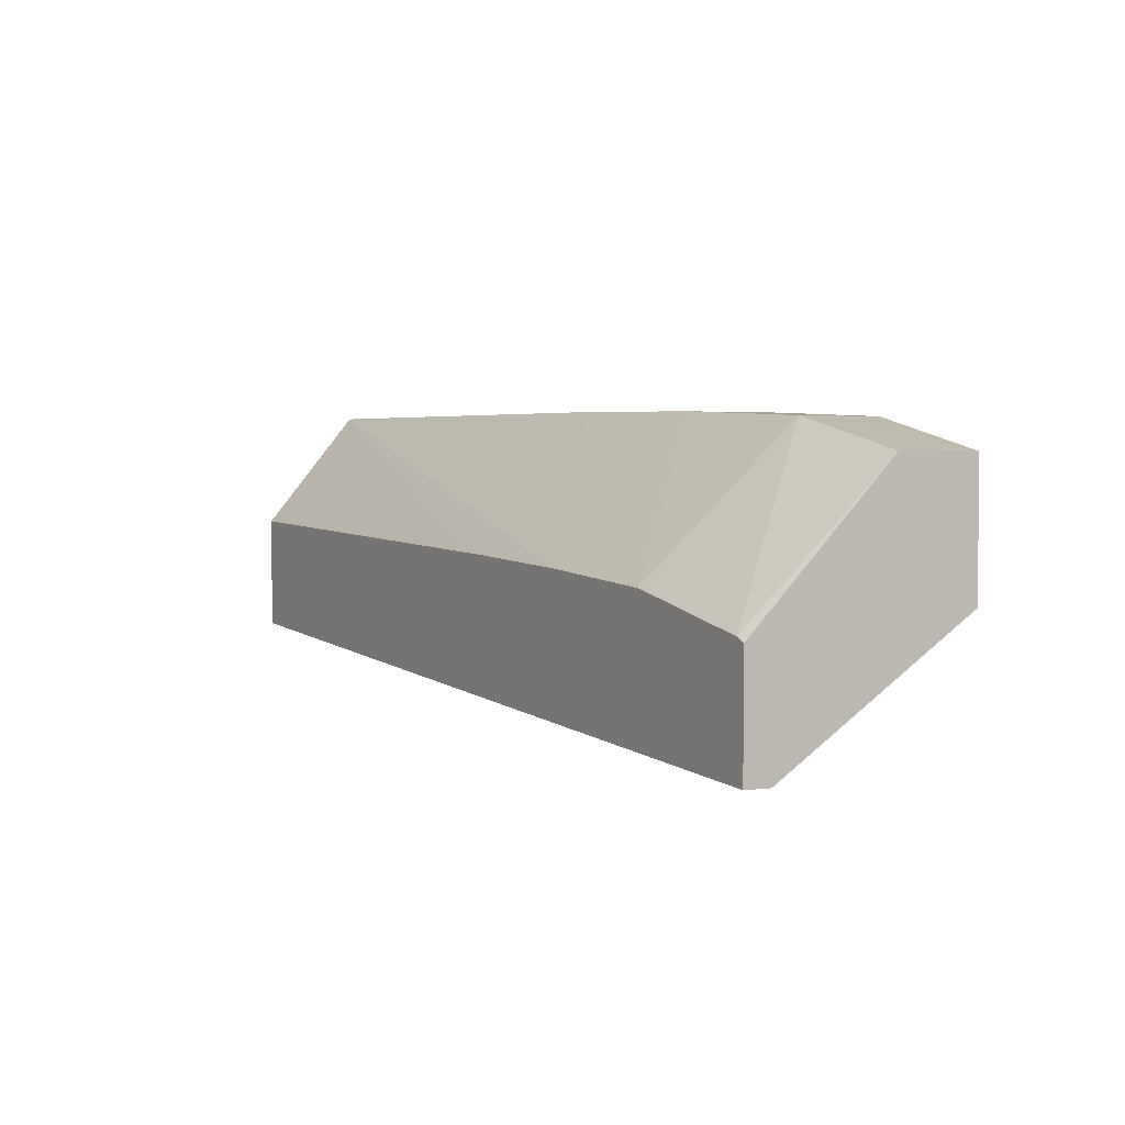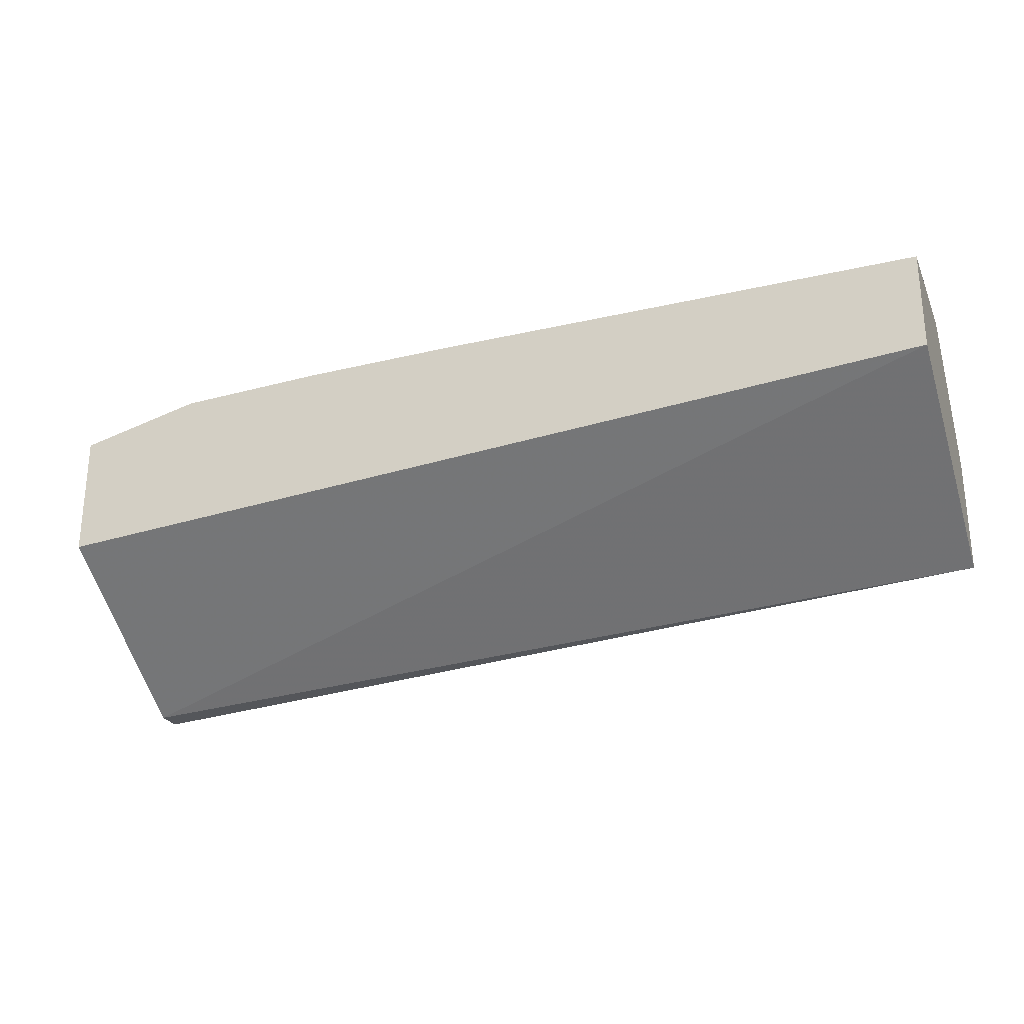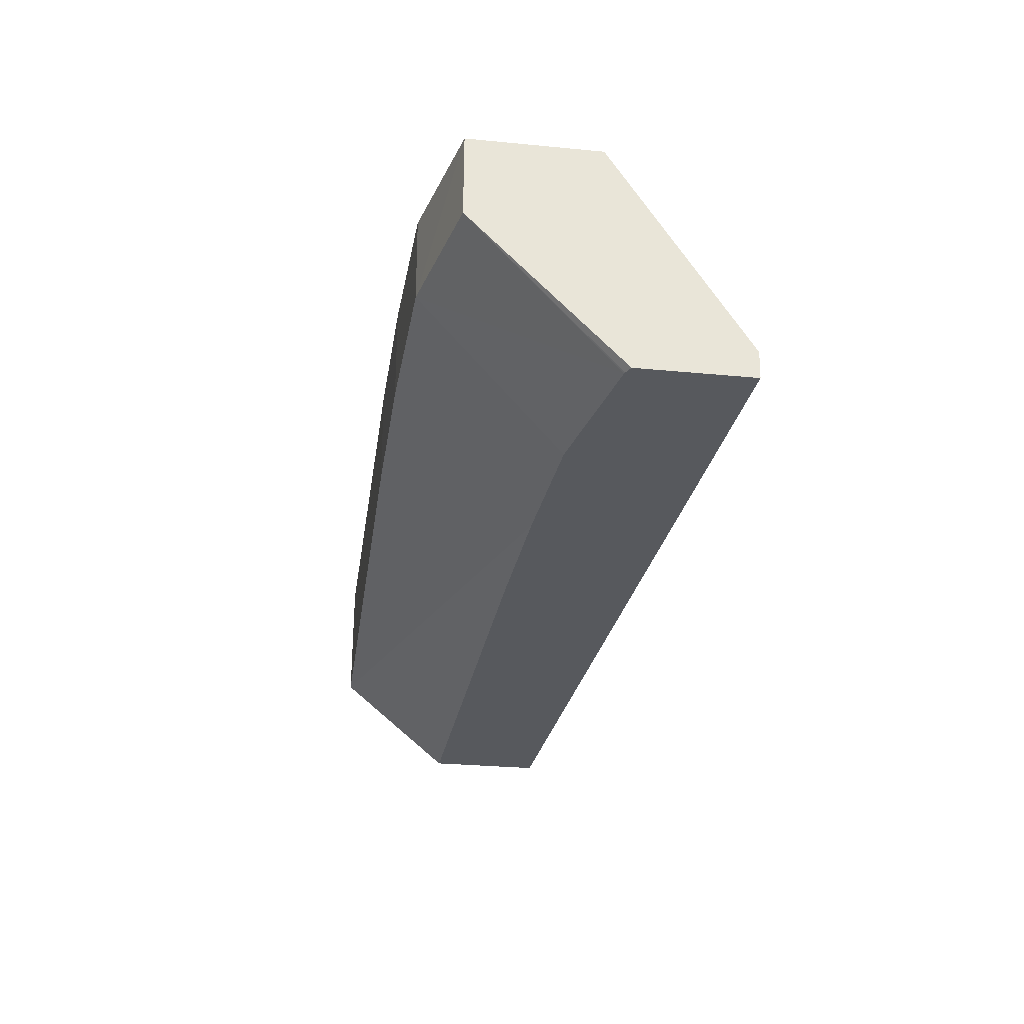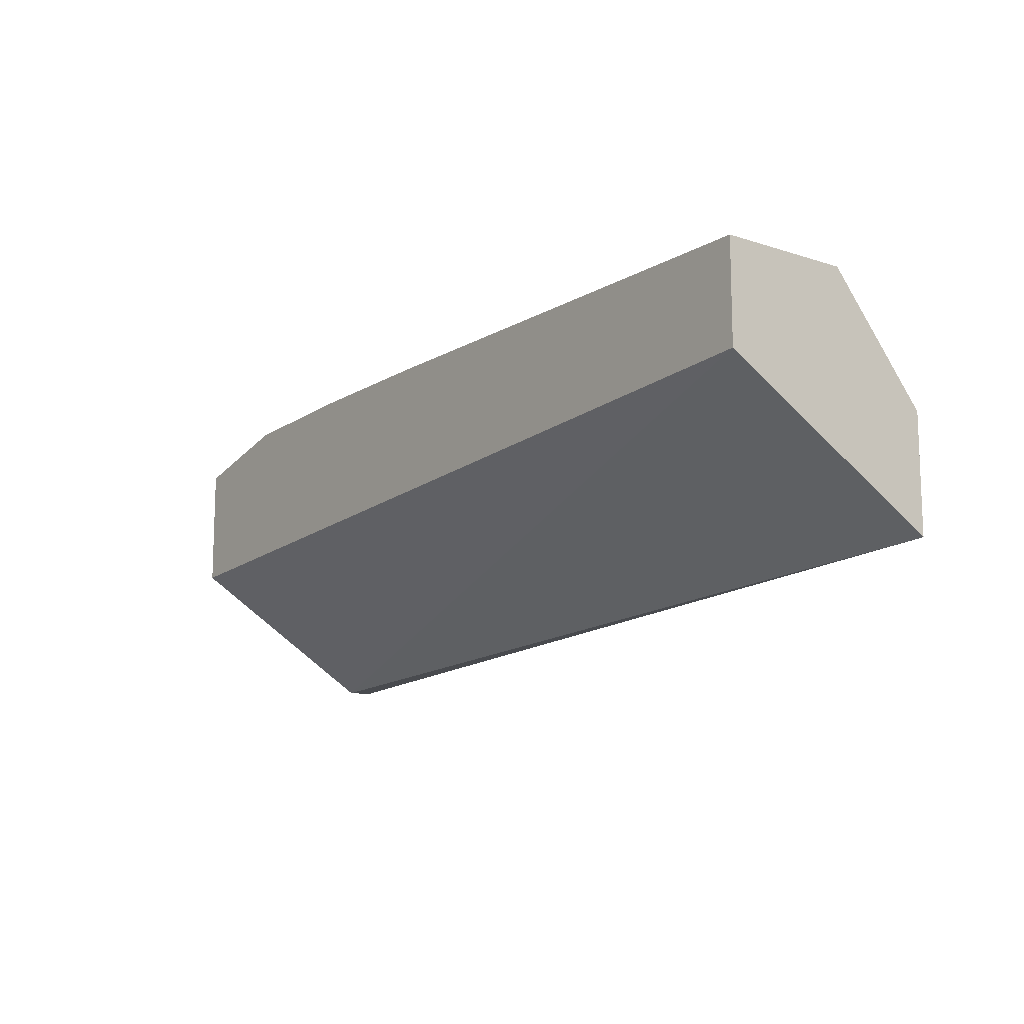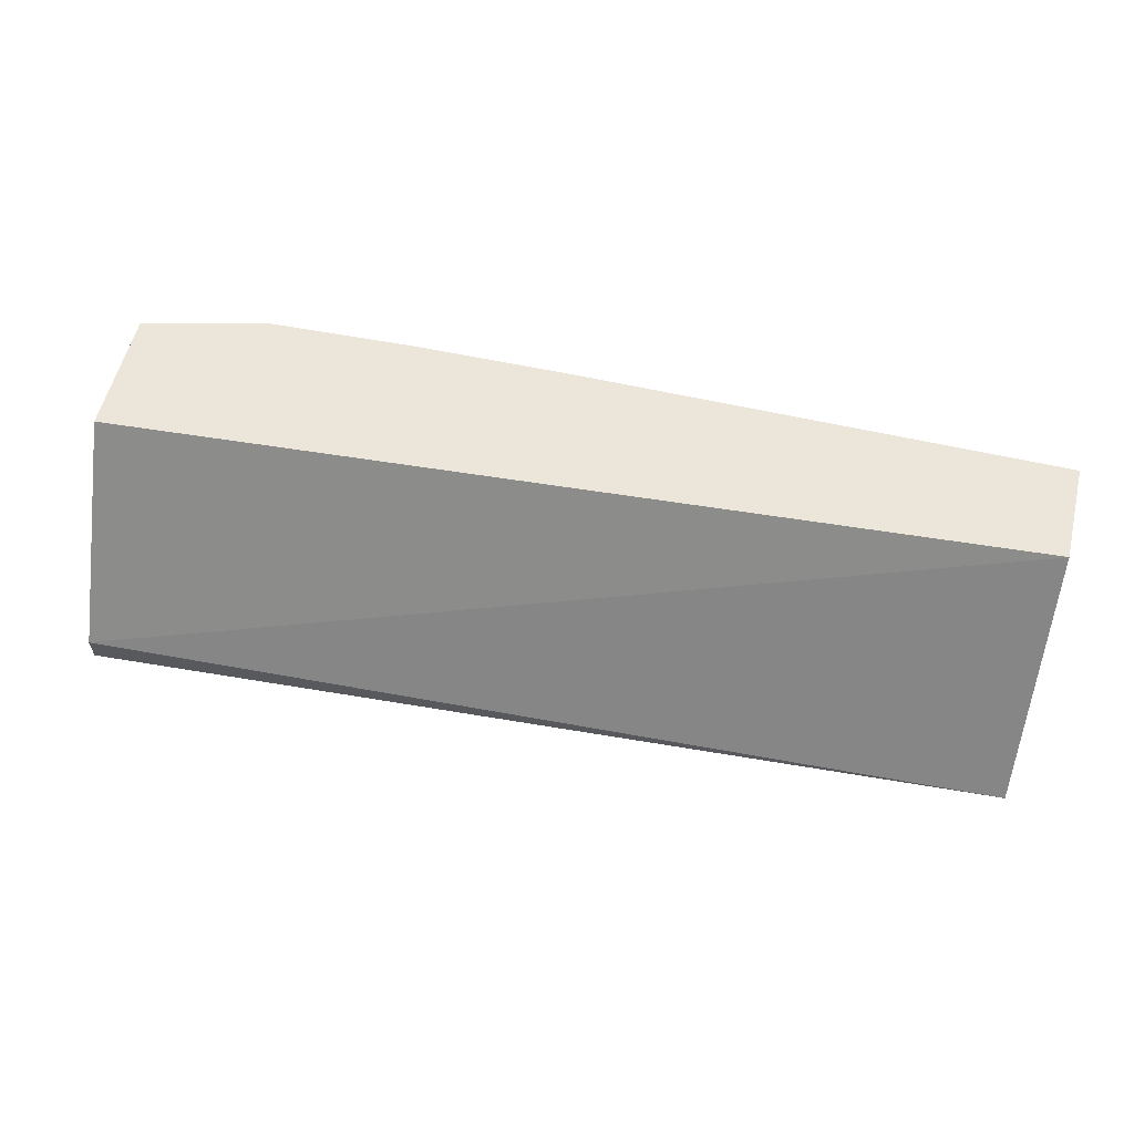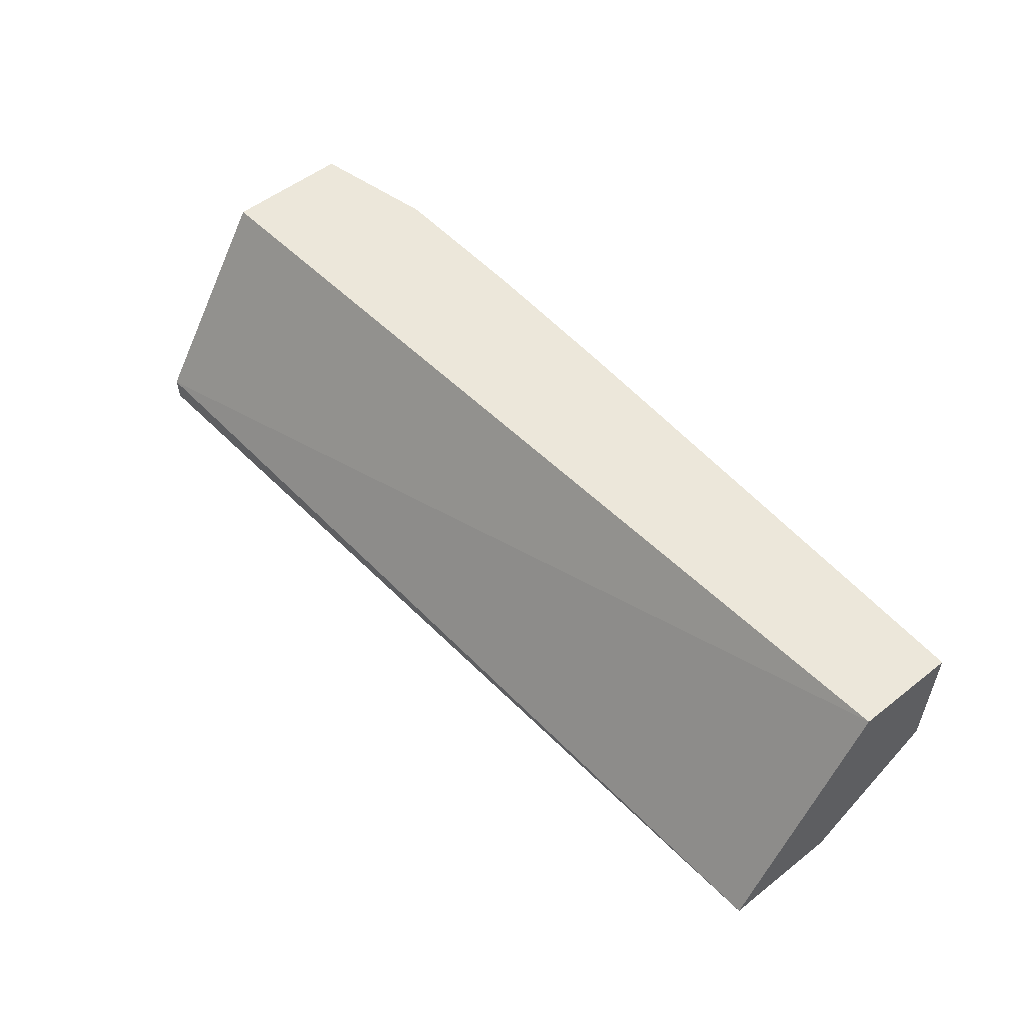
<metadata>
{"format":"obj","ext":"obj","renderer":"f3d","projection":"perspective","resolution":1024,"background":"white","views":[{"elev":3.2,"azim":-120.5,"up":"+Y"},{"elev":-26.3,"azim":20.1,"up":"+Y"},{"elev":-29.2,"azim":-98.1,"up":"+Z"},{"elev":-12.3,"azim":53.1,"up":"+Y"},{"elev":56.9,"azim":13.6,"up":"+Z"},{"elev":53.7,"azim":50.2,"up":"+Z"}]}
</metadata>
<code>
v 0.0004165 0.0304 0.02678
v 0.0004165 0.0289 0.02678
v 0.0004165 0.0304 0.02481
v -0.006929 0.0304 0.02678
v 0.0004165 0.0269 0.02334
v -0.01339 0.02796 0.02678
v -0.01339 0.02604 0.02373
v 0.0004165 0.02865 0.02334
v -0.005713 0.02845 0.02334
v -0.007136 0.02841 0.02334
v -0.008936 0.02833 0.02334
v -0.009172 0.02832 0.02334
v -0.007012 0.0304 0.0252
v -0.009305 0.03037 0.02532
v -0.007875 0.03039 0.02678
v -0.01339 0.02605 0.02334
v -0.01339 0.02984 0.02678
v -0.0112 0.02819 0.02334
v -0.0116 0.03028 0.02544
v -0.009264 0.03037 0.02678
v -0.01339 0.0277 0.02334
v -0.01339 0.02984 0.02554
v -0.01153 0.03028 0.02678
v -0.01325 0.02777 0.02334
v -0.01327 0.02776 0.02334
f 1 2 5
f 1 5 8
f 1 8 3
f 1 3 13
f 1 13 4
f 1 4 15
f 1 15 20
f 1 20 23
f 1 23 17
f 1 17 6
f 1 6 2
f 2 6 7
f 2 7 5
f 3 8 9
f 3 9 10
f 3 10 11
f 3 11 12
f 3 12 13
f 4 13 14
f 4 14 15
f 5 7 16
f 5 16 21
f 5 21 25
f 5 25 24
f 5 24 18
f 5 18 12
f 5 12 11
f 5 11 10
f 5 10 9
f 5 9 8
f 6 17 22
f 6 22 21
f 6 21 16
f 6 16 7
f 12 18 13
f 13 18 14
f 14 18 19
f 14 19 20
f 14 20 15
f 17 23 19
f 17 19 22
f 18 24 19
f 19 23 20
f 19 24 22
f 21 22 25
f 22 24 25

</code>
